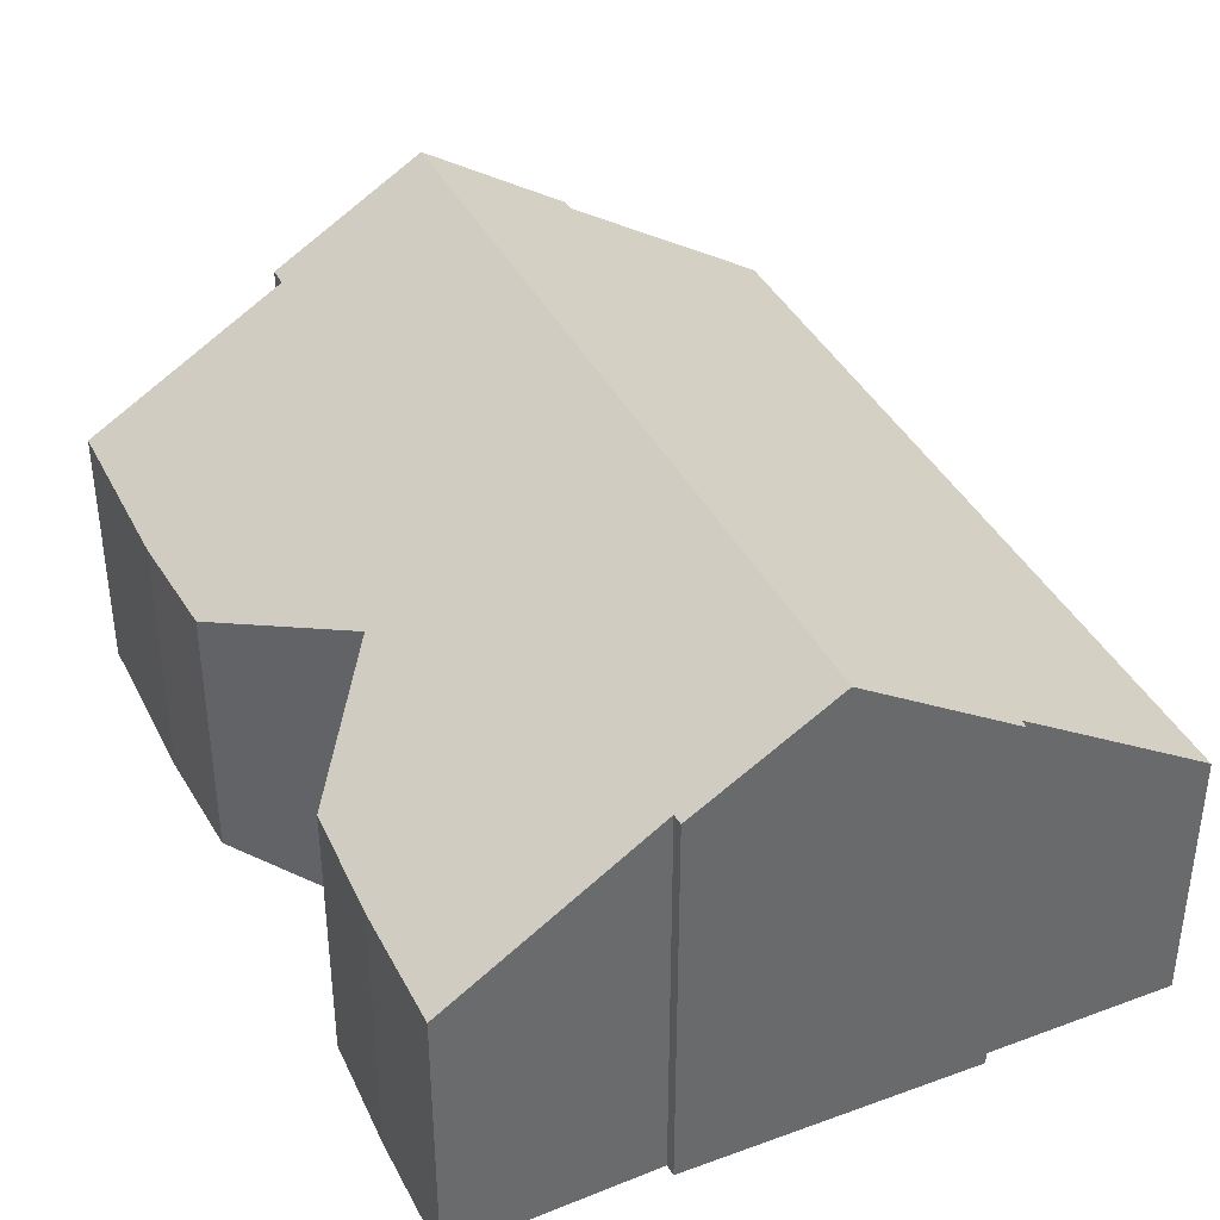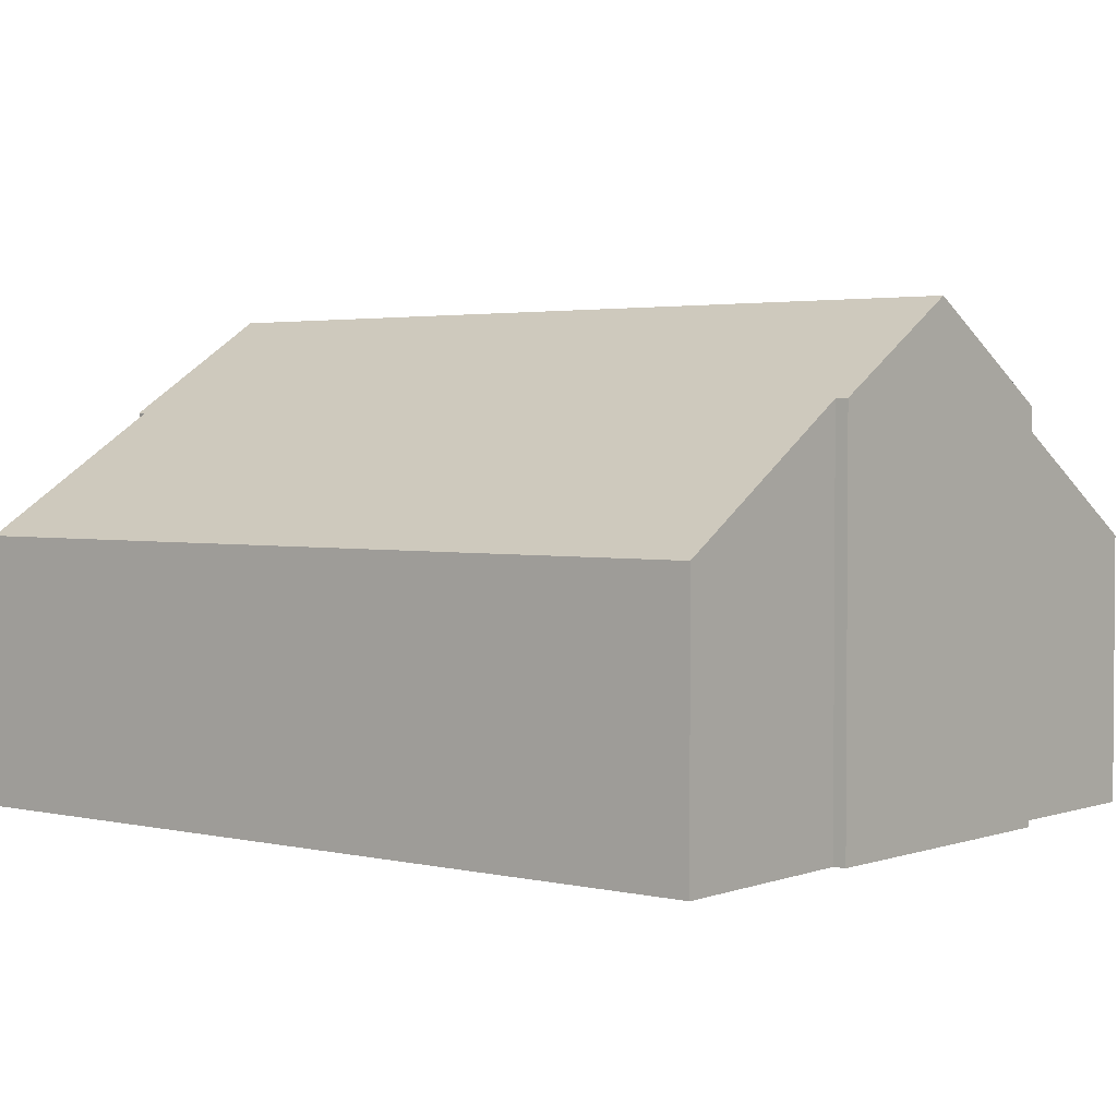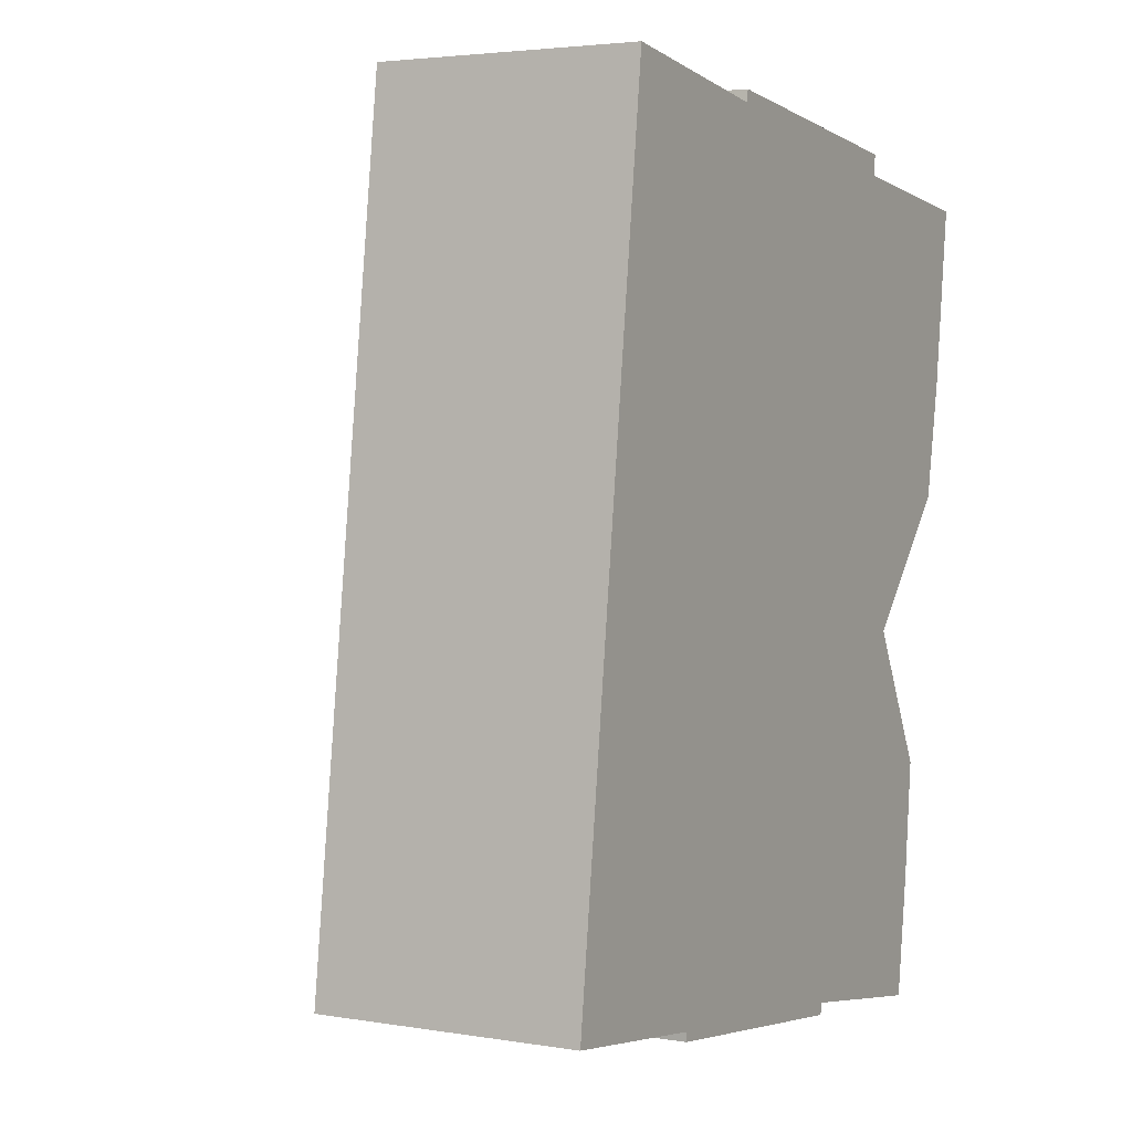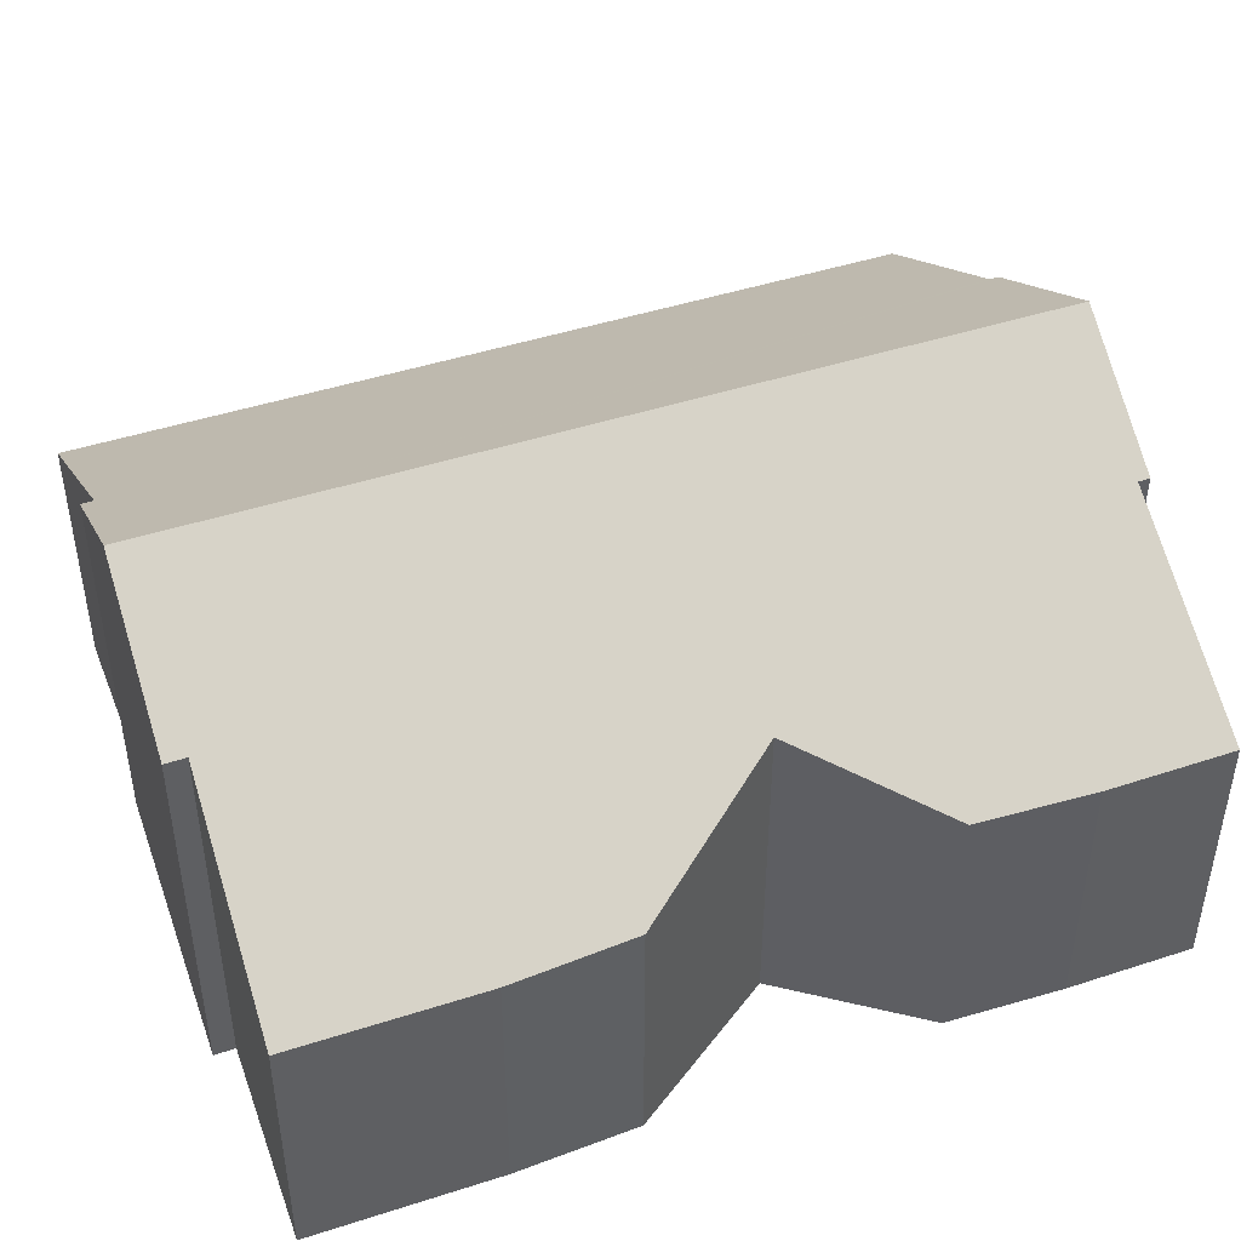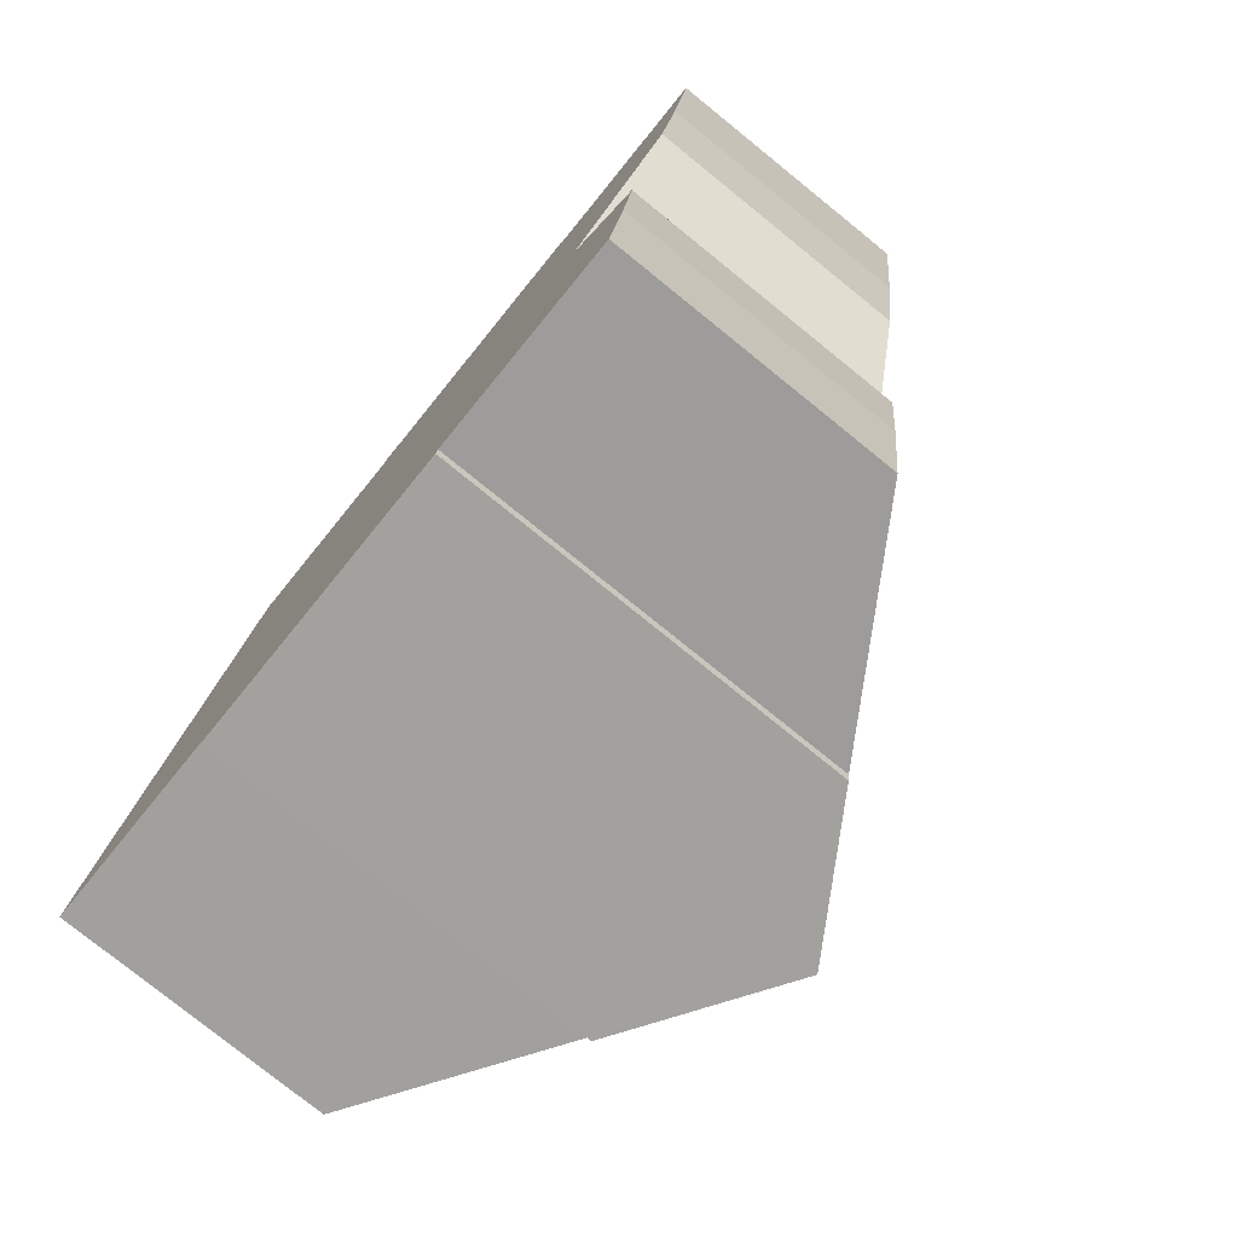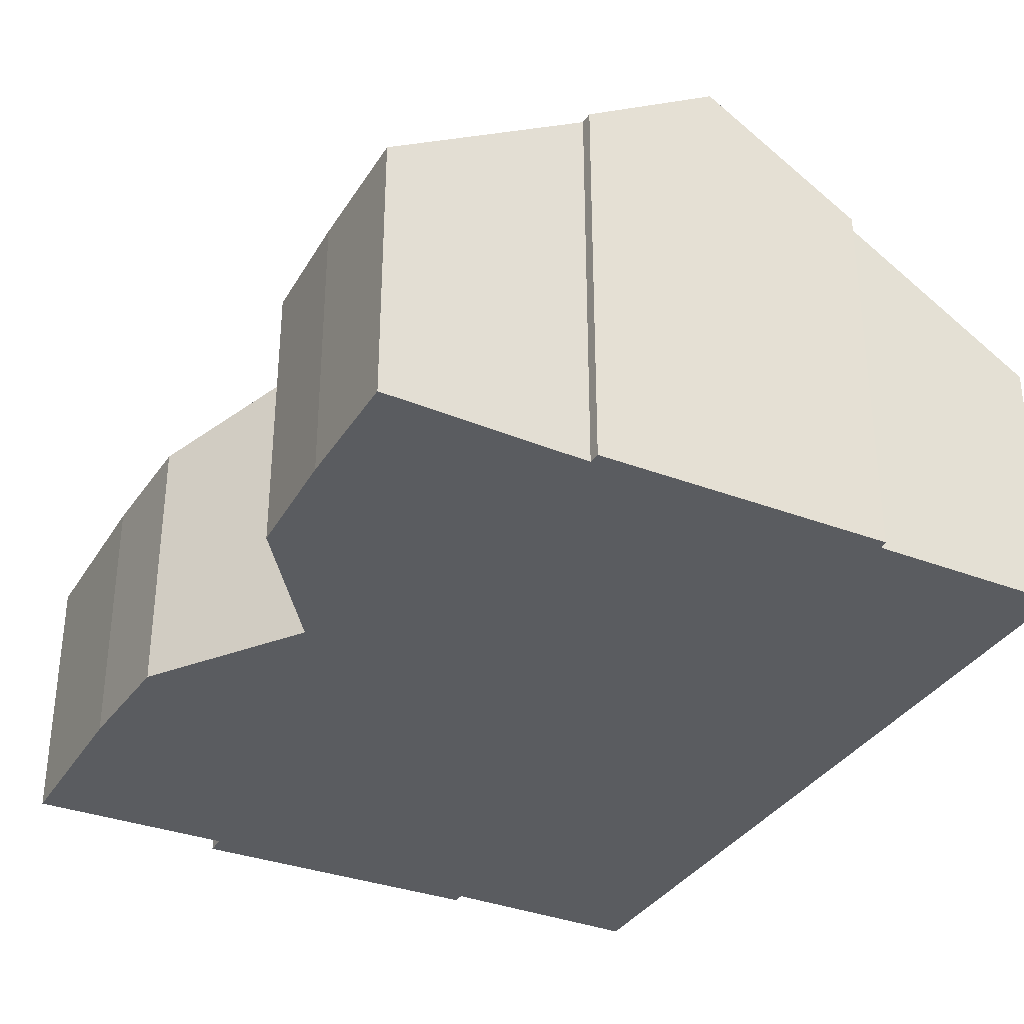
<metadata>
{"format":"obj","ext":"obj","renderer":"f3d","projection":"perspective","resolution":1024,"background":"white","views":[{"elev":39.0,"azim":162.6,"up":"+Y"},{"elev":2.6,"azim":-43.7,"up":"+Y"},{"elev":3.5,"azim":-60.7,"up":"+Z"},{"elev":46.5,"azim":77.1,"up":"+Y"},{"elev":-78.3,"azim":51.1,"up":"+Z"},{"elev":-34.2,"azim":159.9,"up":"+Y"}]}
</metadata>
<code>
v  13.45 4.489 9.405
v  10.4 6.619 12.95
v  13.85 4.489 12.55
v  13.07 4.56 7.352
v  10.98 5.656 5.049
v  12.11 4.622 0.559
v  12.3 4.66 2.574
v  11.82 4.632 -1.59
v  7.835 8.228 13.59
v  10.44 6.618 13.3
v  8.369 6.778 -1.025
v  5.999 8.228 -0.932
v  8.336 6.783 -1.224
v  3.305 6.561 -0.596
v  3.3 6.546 -0.438
v  0 4.503 2.757e-16
v  5.297 6.677 13.66
v  1.79 4.503 14.16
v  5.33 6.681 13.87
v  8.336 7.495e-17 -1.224
v  3.305 3.649e-17 -0.596
v  5.999 5.707e-17 -0.932
v  3.3 2.682e-17 -0.438
v  0 0 0
v  8.369 6.276e-17 -1.025
v  11.82 9.736e-17 -1.59
v  1.79 -8.672e-16 14.16
v  5.33 -8.492e-16 13.87
v  5.297 -8.366e-16 13.66
v  10.44 -8.145e-16 13.3
v  7.835 -8.322e-16 13.59
v  10.4 -7.927e-16 12.95
v  13.85 -7.687e-16 12.55
v  13.45 -5.759e-16 9.405
v  13.07 -4.502e-16 7.352
v  12.3 -1.576e-16 2.574
v  12.11 -3.423e-17 0.559
v  10.98 -3.092e-16 5.049
g defaultobject
f 1 2 3
f 2 1 4
f 2 4 5
f 6 5 7
f 5 6 8
f 2 9 10
f 9 2 5
f 9 5 8
f 9 8 11
f 9 11 12
f 12 11 13
f 14 9 12
f 9 14 15
f 9 15 16
f 9 16 17
f 17 16 18
f 19 9 17
f 13 14 12
f 14 13 20
f 14 20 21
f 21 20 22
f 23 16 15
f 16 23 24
f 8 25 11
f 25 8 26
f 21 15 14
f 15 21 23
f 24 18 16
f 18 24 27
f 17 28 19
f 28 17 29
f 18 29 17
f 29 18 27
f 19 10 9
f 10 19 28
f 10 28 30
f 30 28 31
f 32 3 2
f 3 32 33
f 10 32 2
f 32 10 30
f 33 1 3
f 1 33 34
f 1 35 4
f 35 1 34
f 36 6 7
f 6 36 37
f 6 26 8
f 26 6 37
f 11 20 13
f 20 11 25
f 4 38 5
f 38 4 35
f 38 7 5
f 7 38 36
f 37 25 26
f 28 29 31
f 25 22 20
f 22 25 37
f 22 37 36
f 22 36 21
f 21 36 38
f 21 38 23
f 23 38 24
f 24 38 27
f 27 38 35
f 27 35 34
f 27 34 29
f 29 34 32
f 32 34 33
f 29 32 30
f 29 30 31

</code>
